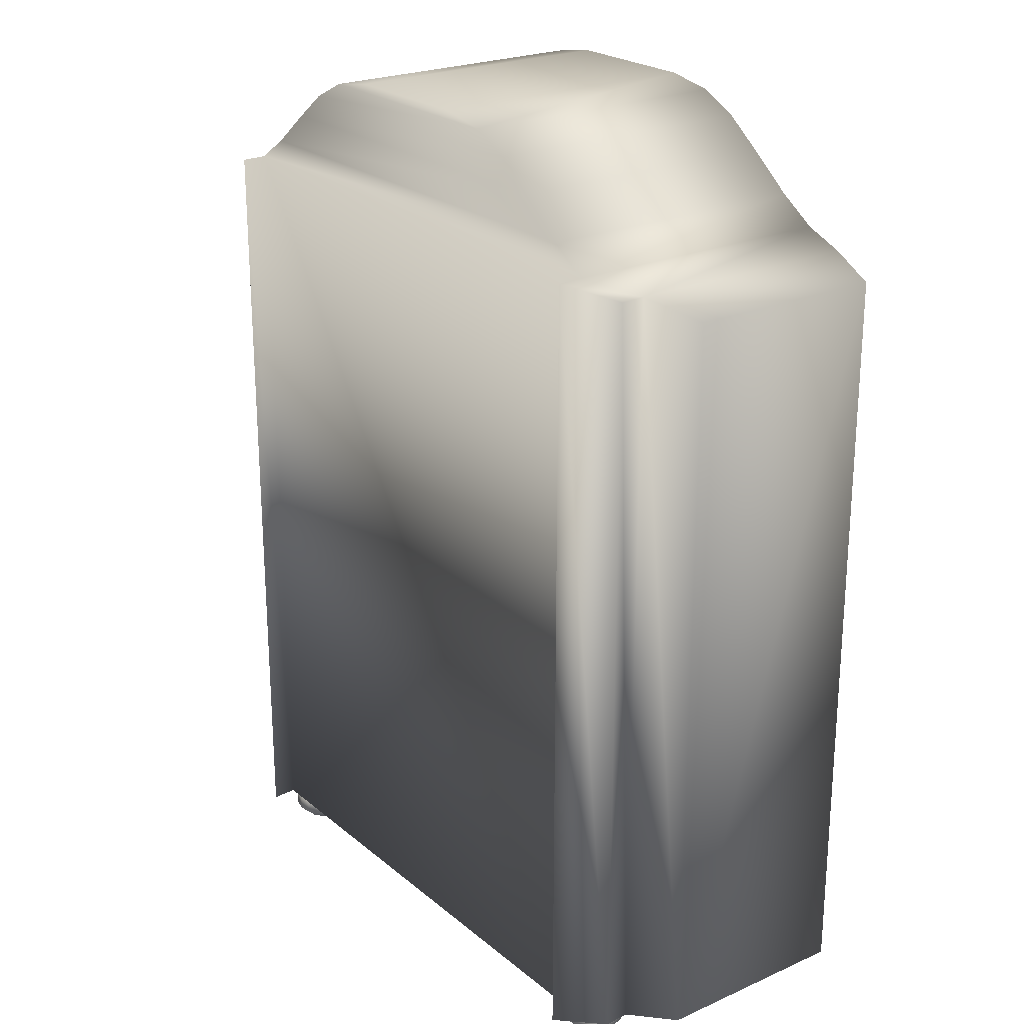
<metadata>
{"format":"obj","ext":"obj","renderer":"f3d","projection":"perspective","resolution":1024,"background":"white","views":[{"elev":23.4,"azim":53.4,"up":"+Y"}]}
</metadata>
<code>
v 0.6221 0.1262 0.3106
v 0.6221 0.1262 0.2734
v 0.6213 0.07823 0.2508
v 0.6384 0.07823 0.1651
v 0.6498 0.07823 0.1822
v 0.6384 0.07823 0.2394
v 0.6538 0.07823 0.2022
v 0.6498 0.07823 0.2223
v 0.5487 0.07823 0.2022
v 0.5527 0.07823 0.1822
v 0.5641 0.07823 0.1651
v 0.5527 0.07823 0.2223
v 0.5812 0.07823 0.1537
v 0.5641 0.07823 0.2394
v 0.6012 0.07823 0.1497
v 0.5812 0.07823 0.2508
v 0.6213 0.07823 0.1537
v 0.6012 0.07823 0.2548
v 0.6349 -0 0.1686
v 0.6195 -0 0.2462
v 0.6349 -0 0.2359
v 0.6452 -0 0.184
v 0.6452 -0 0.2205
v 0.6489 -0 0.2022
v 0.5573 -0 0.184
v 0.5536 -0 0.2022
v 0.5573 -0 0.2205
v 0.5676 -0 0.1686
v 0.5676 -0 0.2359
v 0.583 -0 0.1583
v 0.583 -0 0.2462
v 0.6012 -0 0.1546
v 0.6012 -0 0.2499
v 0.6195 -0 0.1583
v 0.5573 -0 0.184
v 0.5676 -0 0.1686
v 0.5499 0.02437 0.1509
v 0.5342 0.02437 0.1745
v 0.5499 0.05491 0.1509
v 0.5536 -0 0.2022
v 0.5287 0.02437 0.2022
v 0.5342 0.05491 0.1745
v 0.5641 0.07823 0.1651
v 0.5812 0.07823 0.1537
v 0.5735 0.05491 0.1352
v 0.5735 0.02437 0.1352
v 0.583 -0 0.1583
v 0.5527 0.07823 0.1822
v 0.5287 0.05491 0.2022
v 0.5342 0.02437 0.23
v 0.5342 0.05491 0.23
v 0.5499 0.02437 0.2536
v 0.5499 0.05491 0.2536
v 0.5735 0.02437 0.2693
v 0.5735 0.05491 0.2693
v 0.6012 0.02437 0.2748
v 0.6195 -0 0.2462
v 0.629 0.02437 0.2693
v 0.6012 -0 0.2499
v 0.583 -0 0.2462
v 0.5676 -0 0.2359
v 0.5573 -0 0.2205
v 0.6683 0.02437 0.1745
v 0.6349 -0 0.1686
v 0.6526 0.02437 0.1509
v 0.6452 -0 0.184
v 0.6738 0.02437 0.2022
v 0.6489 -0 0.2022
v 0.6683 0.02437 0.23
v 0.6452 -0 0.2205
v 0.6526 0.02437 0.2536
v 0.6349 -0 0.2359
v 0.6012 0.05491 0.2748
v 0.629 0.05491 0.2693
v 0.6526 0.05491 0.2536
v 0.6683 0.05491 0.23
v 0.6738 0.05491 0.2022
v 0.6213 0.07823 0.2508
v 0.6384 0.07823 0.2394
v 0.6012 0.07823 0.2548
v 0.5812 0.07823 0.2508
v 0.5641 0.07823 0.2394
v 0.5527 0.07823 0.2223
v 0.5487 0.07823 0.2022
v 0.6683 0.05491 0.1745
v 0.6526 0.05491 0.1509
v 0.629 0.02437 0.1352
v 0.629 0.05491 0.1352
v 0.6012 0.02437 0.1297
v 0.6012 0.05491 0.1297
v 0.6213 0.07823 0.1537
v 0.6012 0.07823 0.1497
v 0.5812 0.07823 0.1537
v 0.5735 0.05491 0.1352
v 0.5735 0.02437 0.1352
v 0.583 -0 0.1583
v 0.6012 -0 0.1546
v 0.6195 -0 0.1583
v 0.6384 0.07823 0.1651
v 0.6498 0.07823 0.1822
v 0.6538 0.07823 0.2022
v 0.6498 0.07823 0.2223
v 0.6221 0.1262 -0.1182
v 0.6221 0.1262 -0.1554
v 0.6213 0.07823 -0.178
v 0.6384 0.07823 -0.2637
v 0.6498 0.07823 -0.2466
v 0.6384 0.07823 -0.1894
v 0.6538 0.07823 -0.2266
v 0.6498 0.07823 -0.2065
v 0.5487 0.07823 -0.2266
v 0.5527 0.07823 -0.2466
v 0.5641 0.07823 -0.2637
v 0.5527 0.07823 -0.2065
v 0.5812 0.07823 -0.2751
v 0.5641 0.07823 -0.1894
v 0.6012 0.07823 -0.2791
v 0.5812 0.07823 -0.178
v 0.6213 0.07823 -0.2751
v 0.6012 0.07823 -0.1741
v 0.6349 -0 -0.2602
v 0.6195 -0 -0.1826
v 0.6349 -0 -0.1929
v 0.6452 -0 -0.2448
v 0.6452 -0 -0.2083
v 0.6489 -0 -0.2266
v 0.5573 -0 -0.2448
v 0.5536 -0 -0.2266
v 0.5573 -0 -0.2083
v 0.5676 -0 -0.2602
v 0.5676 -0 -0.1929
v 0.583 -0 -0.2705
v 0.583 -0 -0.1826
v 0.6012 -0 -0.2742
v 0.6012 -0 -0.179
v 0.6195 -0 -0.2705
v 0.5573 -0 -0.2448
v 0.5676 -0 -0.2602
v 0.5499 0.02437 -0.2779
v 0.5342 0.02437 -0.2543
v 0.5499 0.05491 -0.2779
v 0.5536 -0 -0.2266
v 0.5287 0.02437 -0.2266
v 0.5342 0.05491 -0.2543
v 0.5641 0.07823 -0.2637
v 0.5812 0.07823 -0.2751
v 0.5735 0.05491 -0.2936
v 0.5735 0.02437 -0.2936
v 0.583 -0 -0.2705
v 0.5527 0.07823 -0.2466
v 0.5287 0.05491 -0.2266
v 0.5342 0.02437 -0.1988
v 0.5342 0.05491 -0.1988
v 0.5499 0.02437 -0.1752
v 0.5499 0.05491 -0.1752
v 0.5735 0.02437 -0.1595
v 0.5735 0.05491 -0.1595
v 0.6012 0.02437 -0.154
v 0.6195 -0 -0.1826
v 0.629 0.02437 -0.1595
v 0.6012 -0 -0.179
v 0.583 -0 -0.1826
v 0.5676 -0 -0.1929
v 0.5573 -0 -0.2083
v 0.6683 0.02437 -0.2543
v 0.6349 -0 -0.2602
v 0.6526 0.02437 -0.2779
v 0.6452 -0 -0.2448
v 0.6738 0.02437 -0.2266
v 0.6489 -0 -0.2266
v 0.6683 0.02437 -0.1988
v 0.6452 -0 -0.2083
v 0.6526 0.02437 -0.1752
v 0.6349 -0 -0.1929
v 0.6012 0.05491 -0.154
v 0.629 0.05491 -0.1595
v 0.6526 0.05491 -0.1752
v 0.6683 0.05491 -0.1988
v 0.6738 0.05491 -0.2266
v 0.6213 0.07823 -0.178
v 0.6384 0.07823 -0.1894
v 0.6012 0.07823 -0.1741
v 0.5812 0.07823 -0.178
v 0.5641 0.07823 -0.1894
v 0.5527 0.07823 -0.2065
v 0.5487 0.07823 -0.2266
v 0.6683 0.05491 -0.2543
v 0.6526 0.05491 -0.2779
v 0.629 0.02437 -0.2936
v 0.629 0.05491 -0.2936
v 0.6012 0.02437 -0.2991
v 0.6012 0.05491 -0.2991
v 0.6213 0.07823 -0.2751
v 0.6012 0.07823 -0.2791
v 0.5812 0.07823 -0.2751
v 0.5735 0.05491 -0.2936
v 0.5735 0.02437 -0.2936
v 0.583 -0 -0.2705
v 0.6012 -0 -0.2742
v 0.6195 -0 -0.2705
v 0.6384 0.07823 -0.2637
v 0.6498 0.07823 -0.2466
v 0.6538 0.07823 -0.2266
v 0.6498 0.07823 -0.2065
v -0.5955 0.1262 0.3106
v -0.5955 0.1262 0.2734
v -0.5963 0.07823 0.2508
v -0.5793 0.07823 0.1651
v -0.5679 0.07823 0.1822
v -0.5793 0.07823 0.2394
v -0.5639 0.07823 0.2022
v -0.5679 0.07823 0.2223
v -0.6689 0.07823 0.2022
v -0.6649 0.07823 0.1822
v -0.6535 0.07823 0.1651
v -0.6649 0.07823 0.2223
v -0.6365 0.07823 0.1537
v -0.6535 0.07823 0.2394
v -0.6164 0.07823 0.1497
v -0.6365 0.07823 0.2508
v -0.5963 0.07823 0.1537
v -0.6164 0.07823 0.2548
v -0.5827 -0 0.1686
v -0.5982 -0 0.2462
v -0.5827 -0 0.2359
v -0.5724 -0 0.184
v -0.5724 -0 0.2205
v -0.5688 -0 0.2022
v -0.6604 -0 0.184
v -0.664 -0 0.2022
v -0.6604 -0 0.2205
v -0.65 -0 0.1686
v -0.65 -0 0.2359
v -0.6346 -0 0.1583
v -0.6346 -0 0.2462
v -0.6164 -0 0.1546
v -0.6164 -0 0.2499
v -0.5982 -0 0.1583
v -0.6604 -0 0.184
v -0.65 -0 0.1686
v -0.6677 0.02437 0.1509
v -0.6834 0.02437 0.1745
v -0.6677 0.05491 0.1509
v -0.664 -0 0.2022
v -0.689 0.02437 0.2022
v -0.6834 0.05491 0.1745
v -0.6535 0.07823 0.1651
v -0.6365 0.07823 0.1537
v -0.6442 0.05491 0.1352
v -0.6442 0.02437 0.1352
v -0.6346 -0 0.1583
v -0.6649 0.07823 0.1822
v -0.689 0.05491 0.2022
v -0.6834 0.02437 0.23
v -0.6834 0.05491 0.23
v -0.6677 0.02437 0.2536
v -0.6677 0.05491 0.2536
v -0.6442 0.02437 0.2693
v -0.6442 0.05491 0.2693
v -0.6164 0.02437 0.2748
v -0.5982 -0 0.2462
v -0.5886 0.02437 0.2693
v -0.6164 -0 0.2499
v -0.6346 -0 0.2462
v -0.65 -0 0.2359
v -0.6604 -0 0.2205
v -0.5493 0.02437 0.1745
v -0.5827 -0 0.1686
v -0.5651 0.02437 0.1509
v -0.5724 -0 0.184
v -0.5438 0.02437 0.2022
v -0.5688 -0 0.2022
v -0.5493 0.02437 0.23
v -0.5724 -0 0.2205
v -0.5651 0.02437 0.2536
v -0.5827 -0 0.2359
v -0.6164 0.05491 0.2748
v -0.5886 0.05491 0.2693
v -0.5651 0.05491 0.2536
v -0.5493 0.05491 0.23
v -0.5438 0.05491 0.2022
v -0.5963 0.07823 0.2508
v -0.5793 0.07823 0.2394
v -0.6164 0.07823 0.2548
v -0.6365 0.07823 0.2508
v -0.6535 0.07823 0.2394
v -0.6649 0.07823 0.2223
v -0.6689 0.07823 0.2022
v -0.5493 0.05491 0.1745
v -0.5651 0.05491 0.1509
v -0.5886 0.02437 0.1352
v -0.5886 0.05491 0.1352
v -0.6164 0.02437 0.1297
v -0.6164 0.05491 0.1297
v -0.5963 0.07823 0.1537
v -0.6164 0.07823 0.1497
v -0.6365 0.07823 0.1537
v -0.6442 0.05491 0.1352
v -0.6442 0.02437 0.1352
v -0.6346 -0 0.1583
v -0.6164 -0 0.1546
v -0.5982 -0 0.1583
v -0.5793 0.07823 0.1651
v -0.5679 0.07823 0.1822
v -0.5639 0.07823 0.2022
v -0.5679 0.07823 0.2223
v -0.5955 0.1262 -0.1182
v -0.5955 0.1262 -0.1554
v -0.5963 0.07823 -0.178
v -0.5793 0.07823 -0.2637
v -0.5679 0.07823 -0.2466
v -0.5793 0.07823 -0.1894
v -0.5639 0.07823 -0.2266
v -0.5679 0.07823 -0.2065
v -0.6689 0.07823 -0.2266
v -0.6649 0.07823 -0.2466
v -0.6535 0.07823 -0.2637
v -0.6649 0.07823 -0.2065
v -0.6365 0.07823 -0.2751
v -0.6535 0.07823 -0.1894
v -0.6164 0.07823 -0.2791
v -0.6365 0.07823 -0.178
v -0.5963 0.07823 -0.2751
v -0.6164 0.07823 -0.1741
v -0.5827 -0 -0.2602
v -0.5982 -0 -0.1826
v -0.5827 -0 -0.1929
v -0.5724 -0 -0.2448
v -0.5724 -0 -0.2083
v -0.5688 -0 -0.2266
v -0.6604 -0 -0.2448
v -0.664 -0 -0.2266
v -0.6604 -0 -0.2083
v -0.65 -0 -0.2602
v -0.65 -0 -0.1929
v -0.6346 -0 -0.2705
v -0.6346 -0 -0.1826
v -0.6164 -0 -0.2742
v -0.6164 -0 -0.179
v -0.5982 -0 -0.2705
v -0.6604 -0 -0.2448
v -0.65 -0 -0.2602
v -0.6677 0.02437 -0.2779
v -0.6834 0.02437 -0.2543
v -0.6677 0.05491 -0.2779
v -0.664 -0 -0.2266
v -0.689 0.02437 -0.2266
v -0.6834 0.05491 -0.2543
v -0.6535 0.07823 -0.2637
v -0.6365 0.07823 -0.2751
v -0.6442 0.05491 -0.2936
v -0.6442 0.02437 -0.2936
v -0.6346 -0 -0.2705
v -0.6649 0.07823 -0.2466
v -0.689 0.05491 -0.2266
v -0.6834 0.02437 -0.1988
v -0.6834 0.05491 -0.1988
v -0.6677 0.02437 -0.1752
v -0.6677 0.05491 -0.1752
v -0.6442 0.02437 -0.1595
v -0.6442 0.05491 -0.1595
v -0.6164 0.02437 -0.154
v -0.5982 -0 -0.1826
v -0.5886 0.02437 -0.1595
v -0.6164 -0 -0.179
v -0.6346 -0 -0.1826
v -0.65 -0 -0.1929
v -0.6604 -0 -0.2083
v -0.5493 0.02437 -0.2543
v -0.5827 -0 -0.2602
v -0.5651 0.02437 -0.2779
v -0.5724 -0 -0.2448
v -0.5438 0.02437 -0.2266
v -0.5688 -0 -0.2266
v -0.5493 0.02437 -0.1988
v -0.5724 -0 -0.2083
v -0.5651 0.02437 -0.1752
v -0.5827 -0 -0.1929
v -0.6164 0.05491 -0.154
v -0.5886 0.05491 -0.1595
v -0.5651 0.05491 -0.1752
v -0.5493 0.05491 -0.1988
v -0.5438 0.05491 -0.2266
v -0.5963 0.07823 -0.178
v -0.5793 0.07823 -0.1894
v -0.6164 0.07823 -0.1741
v -0.6365 0.07823 -0.178
v -0.6535 0.07823 -0.1894
v -0.6649 0.07823 -0.2065
v -0.6689 0.07823 -0.2266
v -0.5493 0.05491 -0.2543
v -0.5651 0.05491 -0.2779
v -0.5886 0.02437 -0.2936
v -0.5886 0.05491 -0.2936
v -0.6164 0.02437 -0.2991
v -0.6164 0.05491 -0.2991
v -0.5963 0.07823 -0.2751
v -0.6164 0.07823 -0.2791
v -0.6365 0.07823 -0.2751
v -0.6442 0.05491 -0.2936
v -0.6442 0.02437 -0.2936
v -0.6346 -0 -0.2705
v -0.6164 -0 -0.2742
v -0.5982 -0 -0.2705
v -0.5793 0.07823 -0.2637
v -0.5679 0.07823 -0.2466
v -0.5639 0.07823 -0.2266
v -0.5679 0.07823 -0.2065
v -0.1631 2.139 -0.3495
v -0.1631 2.139 0.2911
v 0.1575 2.139 0.2911
v 0.1575 2.139 -0.3495
v 0.8068 1.797 -0.3495
v 0.8068 1.797 0.1139
v 0.8068 0.07905 0.1139
v 0.8068 0.07905 -0.3495
v 0.6261 0.07905 -0.3495
v 0.6261 0.07905 0.2911
v -0.6318 0.07905 0.2911
v -0.6318 0.07905 -0.3495
v -0.8068 0.07905 -0.3495
v -0.8068 0.07905 0.1139
v -0.8068 1.797 0.1139
v -0.8068 1.797 -0.3495
v -0.6318 1.88 -0.3495
v 0.6261 1.88 -0.3495
v 0.6261 1.88 0.2911
v -0.6318 1.88 0.2911
v -0.5469 1.935 -0.3495
v 0.5413 1.935 -0.3495
v -0.5469 1.935 0.2911
v 0.5413 1.935 0.2911
v -0.4459 2.015 -0.3495
v 0.4403 2.015 -0.3495
v -0.4459 2.015 0.2911
v 0.4403 2.015 0.2911
v -0.3637 2.077 -0.3495
v 0.358 2.077 -0.3495
v -0.3637 2.077 0.2911
v 0.358 2.077 0.2911
v -0.2761 2.12 -0.3495
v 0.2705 2.12 -0.3495
v -0.2761 2.12 0.2911
v 0.2705 2.12 0.2911
v -0.7362 0.07905 -0.3495
v -0.7362 1.846 -0.3495
v -0.7362 1.846 0.1987
v -0.7362 0.07905 0.1987
v -0.6279 0.07905 0.3495
v -0.6279 1.88 0.3495
v -0.7324 1.846 0.2571
v -0.7324 0.07905 0.2571
v 0.7165 1.846 -0.3495
v 0.7165 0.07905 -0.3495
v 0.7165 1.846 0.1987
v 0.7165 0.07905 0.1987
v 0.63 1.88 0.3495
v 0.63 0.07905 0.3495
v 0.7203 0.07905 0.2571
v 0.7203 1.846 0.2571
g furniture6
f 1 2 2
f 3 4 4
f 3 5 4
f 6 5 3
f 6 7 5
f 8 7 6
f 9 10 10
f 9 11 10
f 12 11 9
f 12 13 11
f 14 13 12
f 14 15 13
f 16 15 14
f 16 17 15
f 18 17 16
f 18 4 17
f 3 4 18
f 19 20 20
f 19 21 20
f 22 21 19
f 22 23 21
f 24 23 22
f 25 26 26
f 25 27 26
f 28 27 25
f 28 29 27
f 30 29 28
f 30 31 29
f 32 31 30
f 32 33 31
f 34 33 32
f 34 20 33
f 19 20 34
f 35 36 36
f 35 37 36
f 38 37 35
f 38 39 37
f 38 35 40
f 41 40 40
f 41 38 40
f 42 38 41
f 42 39 38
f 43 39 42
f 43 39 39
f 44 39 43
f 44 39 39
f 45 39 44
f 45 37 39
f 46 37 45
f 46 36 37
f 47 36 46
f 42 48 43
f 42 49 48
f 41 49 42
f 41 49 49
f 50 49 41
f 50 51 49
f 52 51 50
f 52 53 51
f 54 53 52
f 54 55 53
f 56 55 54
f 56 57 58
f 56 59 57
f 54 59 56
f 54 60 59
f 52 60 54
f 52 61 60
f 50 61 52
f 50 62 61
f 41 62 50
f 41 40 62
f 63 64 65
f 63 66 64
f 67 66 63
f 67 68 66
f 69 68 67
f 69 70 68
f 71 70 69
f 71 72 70
f 58 72 71
f 58 57 72
f 56 55 55
f 56 73 55
f 58 73 56
f 58 74 73
f 71 74 58
f 71 75 74
f 69 75 71
f 69 76 75
f 67 76 69
f 67 77 76
f 63 77 67
f 78 75 79
f 78 74 75
f 80 74 78
f 80 73 74
f 81 73 80
f 81 55 73
f 82 55 81
f 82 53 55
f 83 53 82
f 83 51 53
f 84 51 83
f 84 49 51
f 48 49 84
f 63 77 77
f 63 85 77
f 65 85 63
f 65 86 85
f 87 86 65
f 87 88 86
f 89 88 87
f 89 88 88
f 90 88 89
f 90 91 88
f 92 91 90
f 92 93 93
f 92 94 93
f 90 94 92
f 90 95 94
f 89 95 90
f 89 96 95
f 89 96 89
f 89 97 96
f 87 97 89
f 87 98 97
f 65 98 87
f 65 64 98
f 99 88 91
f 99 86 88
f 100 86 99
f 100 85 86
f 101 85 100
f 101 77 85
f 102 77 101
f 102 76 77
f 79 76 102
f 79 75 76
f 103 104 104
f 105 106 106
f 105 107 106
f 108 107 105
f 108 109 107
f 110 109 108
f 111 112 112
f 111 113 112
f 114 113 111
f 114 115 113
f 116 115 114
f 116 117 115
f 118 117 116
f 118 119 117
f 120 119 118
f 120 106 119
f 105 106 120
f 121 122 122
f 121 123 122
f 124 123 121
f 124 125 123
f 126 125 124
f 127 128 128
f 127 129 128
f 130 129 127
f 130 131 129
f 132 131 130
f 132 133 131
f 134 133 132
f 134 135 133
f 136 135 134
f 136 122 135
f 121 122 136
f 137 138 138
f 137 139 138
f 140 139 137
f 140 141 139
f 140 137 142
f 143 142 142
f 143 140 142
f 144 140 143
f 144 141 140
f 145 141 144
f 145 141 141
f 146 141 145
f 146 141 141
f 147 141 146
f 147 139 141
f 148 139 147
f 148 138 139
f 149 138 148
f 144 150 145
f 144 151 150
f 143 151 144
f 143 151 151
f 152 151 143
f 152 153 151
f 154 153 152
f 154 155 153
f 156 155 154
f 156 157 155
f 158 157 156
f 158 159 160
f 158 161 159
f 156 161 158
f 156 162 161
f 154 162 156
f 154 163 162
f 152 163 154
f 152 164 163
f 143 164 152
f 143 142 164
f 165 166 167
f 165 168 166
f 169 168 165
f 169 170 168
f 171 170 169
f 171 172 170
f 173 172 171
f 173 174 172
f 160 174 173
f 160 159 174
f 158 157 157
f 158 175 157
f 160 175 158
f 160 176 175
f 173 176 160
f 173 177 176
f 171 177 173
f 171 178 177
f 169 178 171
f 169 179 178
f 165 179 169
f 180 177 181
f 180 176 177
f 182 176 180
f 182 175 176
f 183 175 182
f 183 157 175
f 184 157 183
f 184 155 157
f 185 155 184
f 185 153 155
f 186 153 185
f 186 151 153
f 150 151 186
f 165 179 179
f 165 187 179
f 167 187 165
f 167 188 187
f 189 188 167
f 189 190 188
f 191 190 189
f 191 190 190
f 192 190 191
f 192 193 190
f 194 193 192
f 194 195 195
f 194 196 195
f 192 196 194
f 192 197 196
f 191 197 192
f 191 198 197
f 191 198 191
f 191 199 198
f 189 199 191
f 189 200 199
f 167 200 189
f 167 166 200
f 201 190 193
f 201 188 190
f 202 188 201
f 202 187 188
f 203 187 202
f 203 179 187
f 204 179 203
f 204 178 179
f 181 178 204
f 181 177 178
f 205 206 206
f 207 208 208
f 207 209 208
f 210 209 207
f 210 211 209
f 212 211 210
f 213 214 214
f 213 215 214
f 216 215 213
f 216 217 215
f 218 217 216
f 218 219 217
f 220 219 218
f 220 221 219
f 222 221 220
f 222 208 221
f 207 208 222
f 223 224 224
f 223 225 224
f 226 225 223
f 226 227 225
f 228 227 226
f 229 230 230
f 229 231 230
f 232 231 229
f 232 233 231
f 234 233 232
f 234 235 233
f 236 235 234
f 236 237 235
f 238 237 236
f 238 224 237
f 223 224 238
f 239 240 240
f 239 241 240
f 242 241 239
f 242 243 241
f 242 239 244
f 245 244 244
f 245 242 244
f 246 242 245
f 246 243 242
f 247 243 246
f 247 243 243
f 248 243 247
f 248 243 243
f 249 243 248
f 249 241 243
f 250 241 249
f 250 240 241
f 251 240 250
f 246 252 247
f 246 253 252
f 245 253 246
f 245 253 253
f 254 253 245
f 254 255 253
f 256 255 254
f 256 257 255
f 258 257 256
f 258 259 257
f 260 259 258
f 260 261 262
f 260 263 261
f 258 263 260
f 258 264 263
f 256 264 258
f 256 265 264
f 254 265 256
f 254 266 265
f 245 266 254
f 245 244 266
f 267 268 269
f 267 270 268
f 271 270 267
f 271 272 270
f 273 272 271
f 273 274 272
f 275 274 273
f 275 276 274
f 262 276 275
f 262 261 276
f 260 259 259
f 260 277 259
f 262 277 260
f 262 278 277
f 275 278 262
f 275 279 278
f 273 279 275
f 273 280 279
f 271 280 273
f 271 281 280
f 267 281 271
f 282 279 283
f 282 278 279
f 284 278 282
f 284 277 278
f 285 277 284
f 285 259 277
f 286 259 285
f 286 257 259
f 287 257 286
f 287 255 257
f 288 255 287
f 288 253 255
f 252 253 288
f 267 281 281
f 267 289 281
f 269 289 267
f 269 290 289
f 291 290 269
f 291 292 290
f 293 292 291
f 293 292 292
f 294 292 293
f 294 295 292
f 296 295 294
f 296 297 297
f 296 298 297
f 294 298 296
f 294 299 298
f 293 299 294
f 293 300 299
f 293 300 293
f 293 301 300
f 291 301 293
f 291 302 301
f 269 302 291
f 269 268 302
f 303 292 295
f 303 290 292
f 304 290 303
f 304 289 290
f 305 289 304
f 305 281 289
f 306 281 305
f 306 280 281
f 283 280 306
f 283 279 280
f 307 308 308
f 309 310 310
f 309 311 310
f 312 311 309
f 312 313 311
f 314 313 312
f 315 316 316
f 315 317 316
f 318 317 315
f 318 319 317
f 320 319 318
f 320 321 319
f 322 321 320
f 322 323 321
f 324 323 322
f 324 310 323
f 309 310 324
f 325 326 326
f 325 327 326
f 328 327 325
f 328 329 327
f 330 329 328
f 331 332 332
f 331 333 332
f 334 333 331
f 334 335 333
f 336 335 334
f 336 337 335
f 338 337 336
f 338 339 337
f 340 339 338
f 340 326 339
f 325 326 340
f 341 342 342
f 341 343 342
f 344 343 341
f 344 345 343
f 344 341 346
f 347 346 346
f 347 344 346
f 348 344 347
f 348 345 344
f 349 345 348
f 349 345 345
f 350 345 349
f 350 345 345
f 351 345 350
f 351 343 345
f 352 343 351
f 352 342 343
f 353 342 352
f 348 354 349
f 348 355 354
f 347 355 348
f 347 355 355
f 356 355 347
f 356 357 355
f 358 357 356
f 358 359 357
f 360 359 358
f 360 361 359
f 362 361 360
f 362 363 364
f 362 365 363
f 360 365 362
f 360 366 365
f 358 366 360
f 358 367 366
f 356 367 358
f 356 368 367
f 347 368 356
f 347 346 368
f 369 370 371
f 369 372 370
f 373 372 369
f 373 374 372
f 375 374 373
f 375 376 374
f 377 376 375
f 377 378 376
f 364 378 377
f 364 363 378
f 362 361 361
f 362 379 361
f 364 379 362
f 364 380 379
f 377 380 364
f 377 381 380
f 375 381 377
f 375 382 381
f 373 382 375
f 373 383 382
f 369 383 373
f 384 381 385
f 384 380 381
f 386 380 384
f 386 379 380
f 387 379 386
f 387 361 379
f 388 361 387
f 388 359 361
f 389 359 388
f 389 357 359
f 390 357 389
f 390 355 357
f 354 355 390
f 369 383 383
f 369 391 383
f 371 391 369
f 371 392 391
f 393 392 371
f 393 394 392
f 395 394 393
f 395 394 394
f 396 394 395
f 396 397 394
f 398 397 396
f 398 399 399
f 398 400 399
f 396 400 398
f 396 401 400
f 395 401 396
f 395 402 401
f 395 402 395
f 395 403 402
f 393 403 395
f 393 404 403
f 371 404 393
f 371 370 404
f 405 394 397
f 405 392 394
f 406 392 405
f 406 391 392
f 407 391 406
f 407 383 391
f 408 383 407
f 408 382 383
f 385 382 408
f 385 381 382
f 409 410 411 412
f 413 414 415 416
f 417 418 419 420
f 421 422 423 424
f 420 425 426 417
f 418 427 428 419
f 426 425 429 430
f 425 428 431 429
f 427 426 430 432
f 428 427 432 431
f 430 429 433 434
f 429 431 435 433
f 432 430 434 436
f 431 432 436 435
f 434 433 437 438
f 433 435 439 437
f 436 434 438 440
f 435 436 440 439
f 438 437 441 442
f 437 439 443 441
f 440 438 442 444
f 439 440 444 443
f 442 441 409 412
f 441 443 410 409
f 444 442 412 411
f 443 444 411 410
f 425 420 445 446
f 428 425 446 447
f 420 419 448 445
f 449 450 451 452
f 446 445 421 424
f 445 448 422 421
f 447 446 424 423
f 448 447 423 422
f 417 426 453 454
f 426 427 455 453
f 418 417 454 456
f 457 458 459 460
f 454 453 413 416
f 453 455 414 413
f 456 454 416 415
f 455 456 415 414
f 419 428 450 449
f 428 447 451 450
f 427 418 458 457
f 455 427 457 460
f 418 456 459 458
f 448 419 449 452
f 447 448 452 451
f 456 455 460 459
g NoName

</code>
